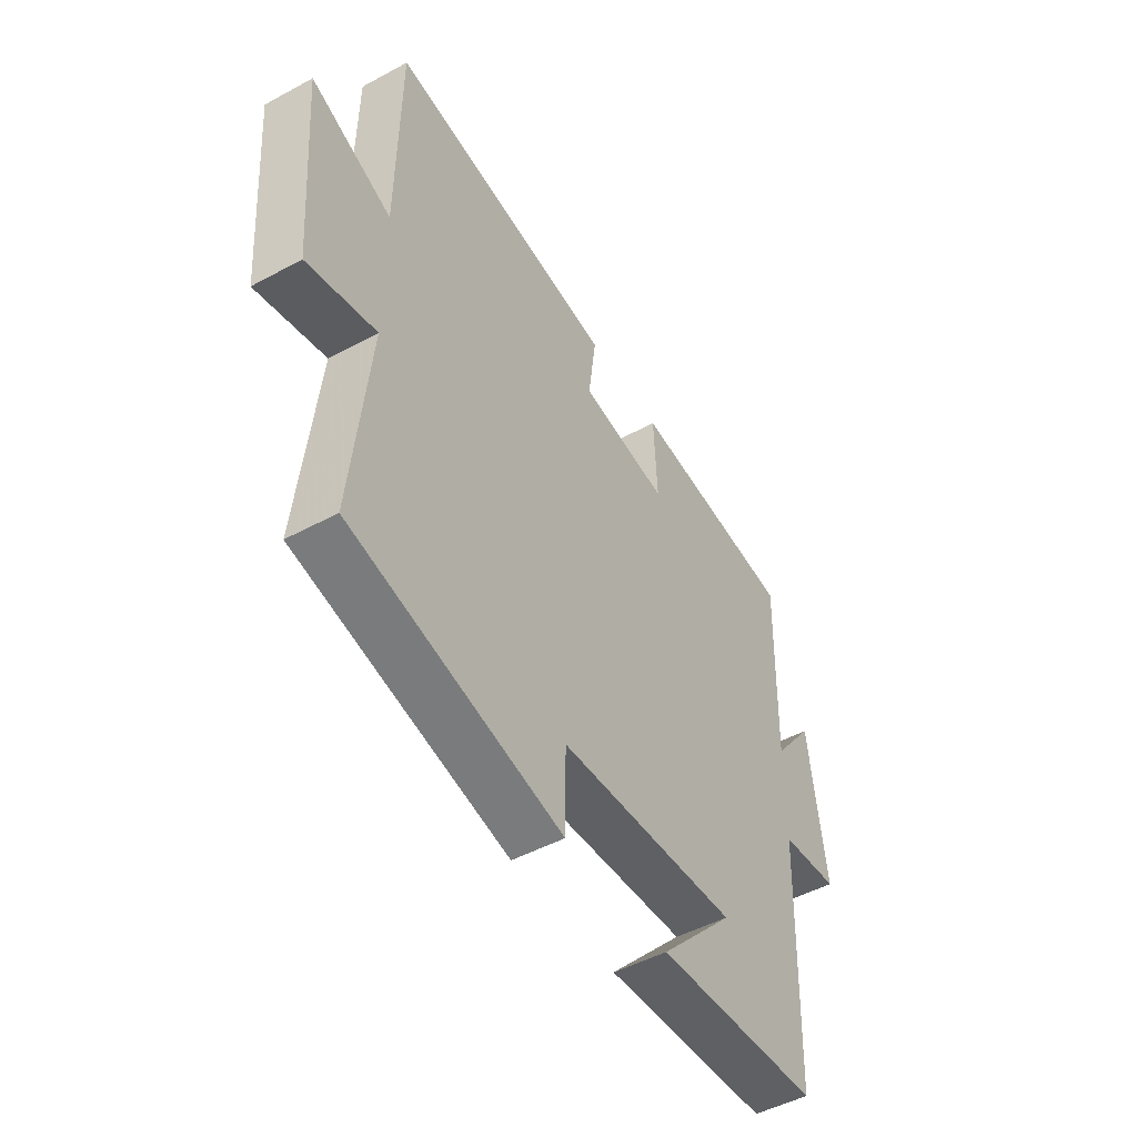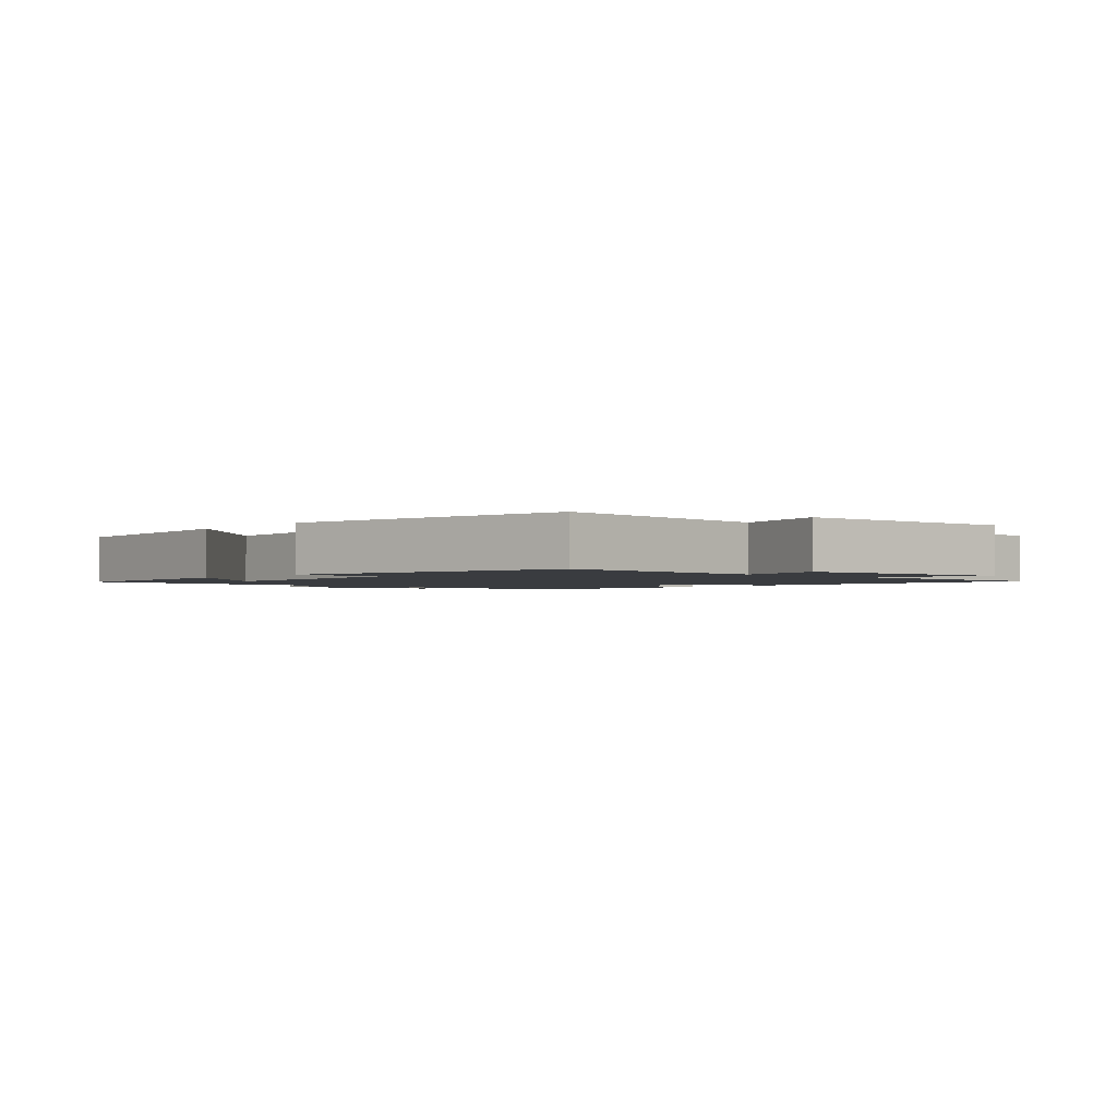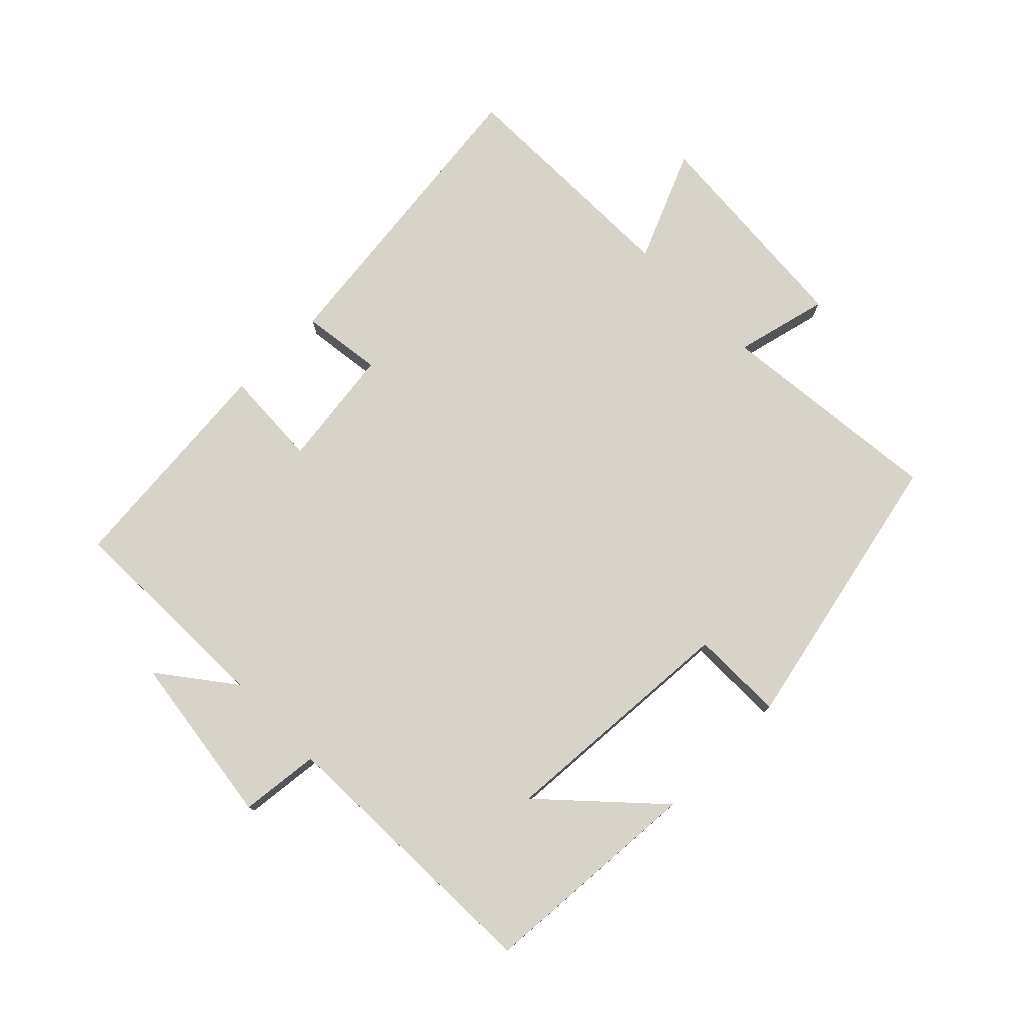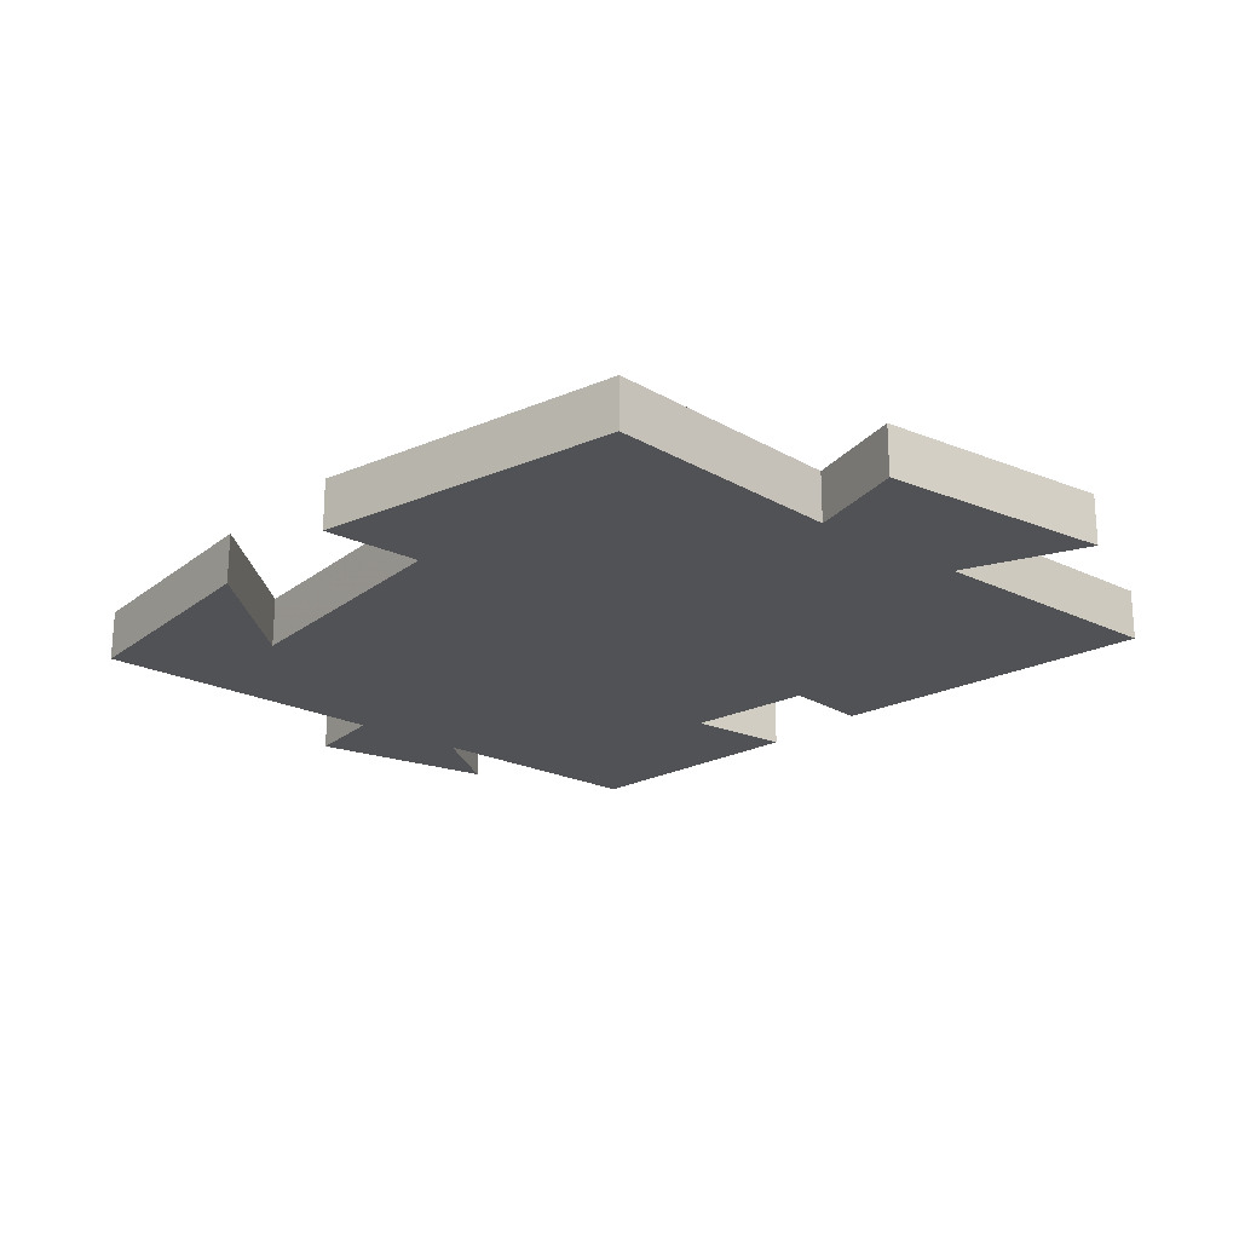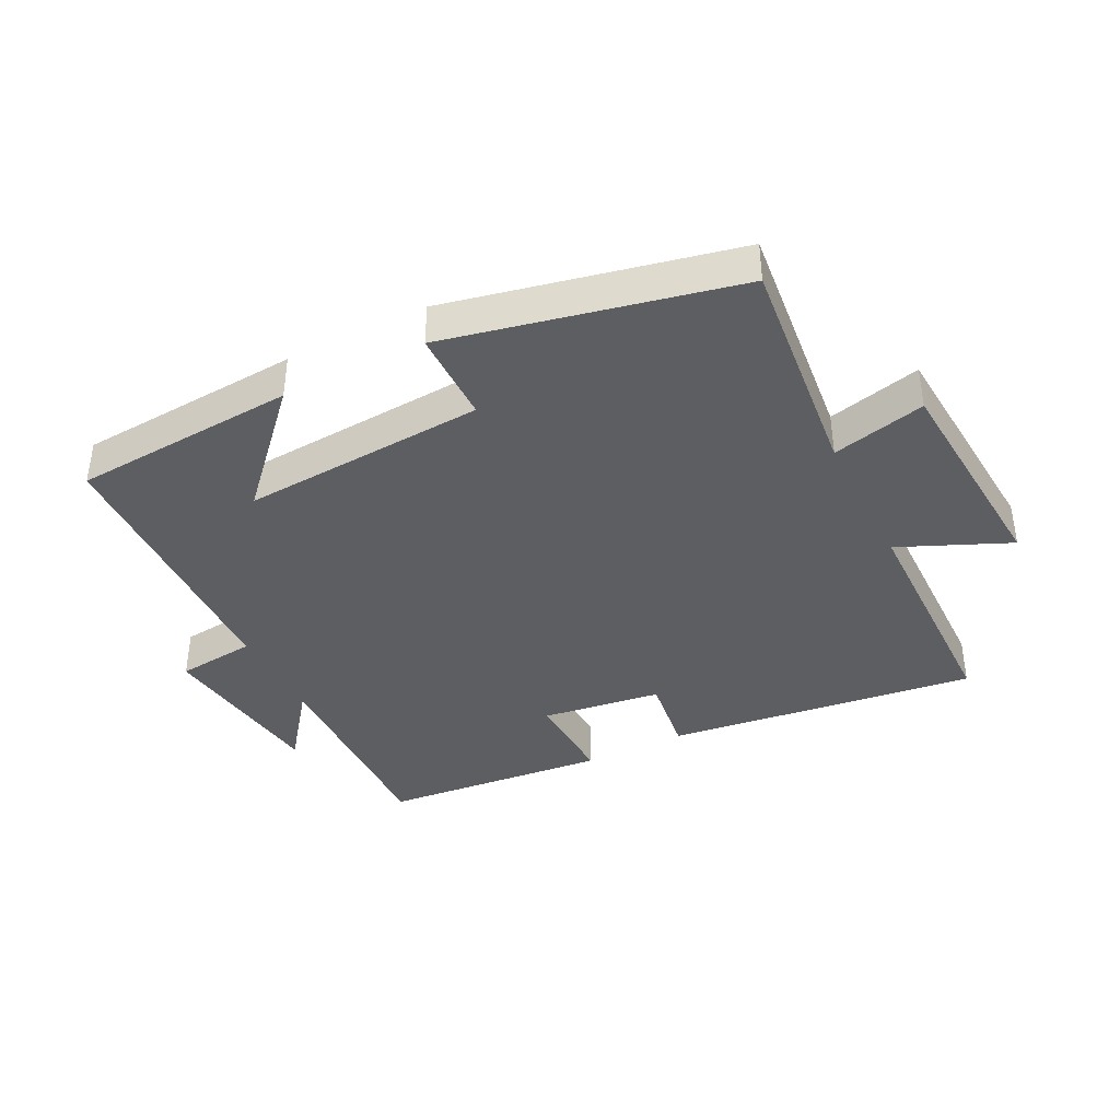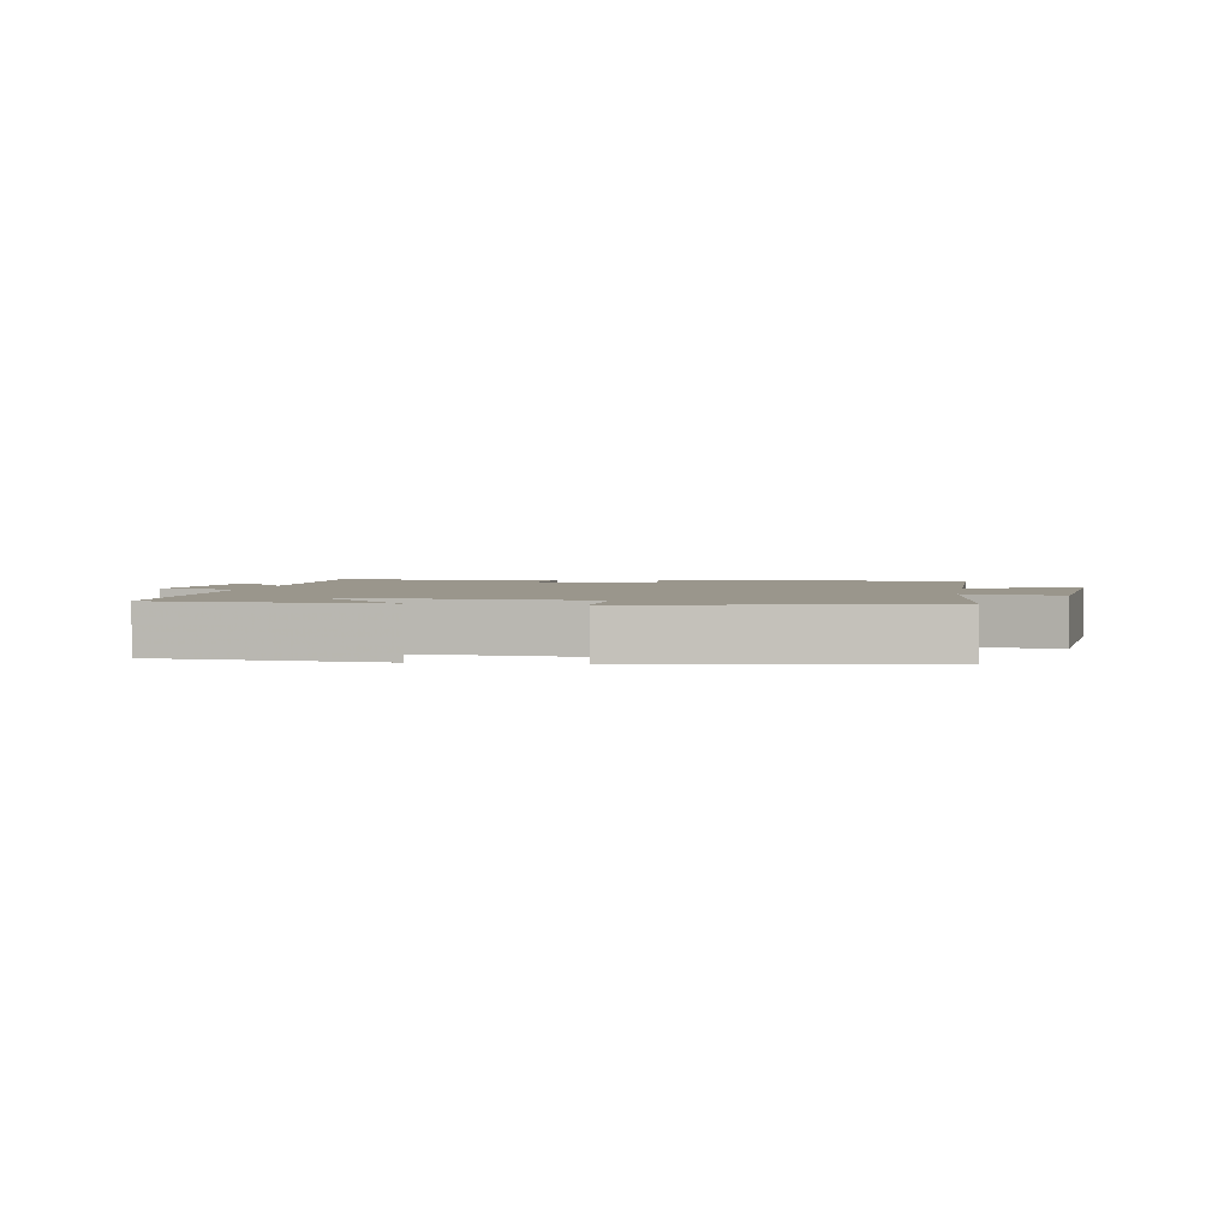
<metadata>
{"format":"obj","ext":"obj","renderer":"f3d","projection":"perspective","resolution":1024,"background":"white","views":[{"elev":-48.6,"azim":-58.9,"up":"+Z"},{"elev":-1.9,"azim":-131.3,"up":"+Y"},{"elev":77.0,"azim":135.5,"up":"+Y"},{"elev":-21.2,"azim":-130.1,"up":"+Y"},{"elev":-39.2,"azim":-153.2,"up":"+Y"},{"elev":2.5,"azim":-169.8,"up":"+Y"}]}
</metadata>
<code>
v 0.509 0.07 0.466
v 0.5 0.07 0.129
v 0.588 0.07 0.244
v 0.624 0.07 -0.026
v 0.5 0.07 -0.039
v 0.485 0.07 -0.477
v 0.135 0.07 -0.5
v 0.294 0.07 -0.331
v -0.088 0.07 -0.355
v -0.089 0.07 -0.5
v -0.537 0.07 -0.402
v -0.5 0.07 -0.047
v -0.646 0.07 -0.082
v -0.672 0.07 0.264
v -0.5 0.07 0.189
v -0.495 0.07 0.561
v -0.01 0.07 0.5
v -0.027 0.07 0.374
v 0.161 0.07 0.348
v 0.154 0.07 0.5
v 0.509 0 0.466
v 0.5 0 0.129
v 0.588 0 0.244
v 0.624 0 -0.026
v 0.5 0 -0.039
v 0.485 0 -0.477
v 0.135 0 -0.5
v 0.294 0 -0.331
v -0.088 0 -0.355
v -0.089 0 -0.5
v -0.537 0 -0.402
v -0.5 0 -0.047
v -0.646 0 -0.082
v -0.672 0 0.264
v -0.5 0 0.189
v -0.495 0 0.561
v -0.01 0 0.5
v -0.027 0 0.374
v 0.161 0 0.348
v 0.154 0 0.5
f 19 20 1 2
f 18 19 2
f 15 16 17 18
f 15 18 2
f 12 13 14 15
f 12 15 2
f 9 10 11 12
f 8 9 12 2
f 6 7 8
f 5 6 8 2
f 2 3 4 5
f 22 21 40 39
f 22 39 38
f 38 37 36 35
f 22 38 35
f 35 34 33 32
f 22 35 32
f 32 31 30 29
f 22 32 29 28
f 28 27 26
f 22 28 26 25
f 25 24 23 22
f 1 21 22 2
f 2 22 23 3
f 3 23 24 4
f 4 24 25 5
f 5 25 26 6
f 6 26 27 7
f 7 27 28 8
f 8 28 29 9
f 9 29 30 10
f 10 30 31 11
f 11 31 32 12
f 12 32 33 13
f 13 33 34 14
f 14 34 35 15
f 15 35 36 16
f 16 36 37 17
f 17 37 38 18
f 18 38 39 19
f 19 39 40 20
f 20 40 21 1

</code>
